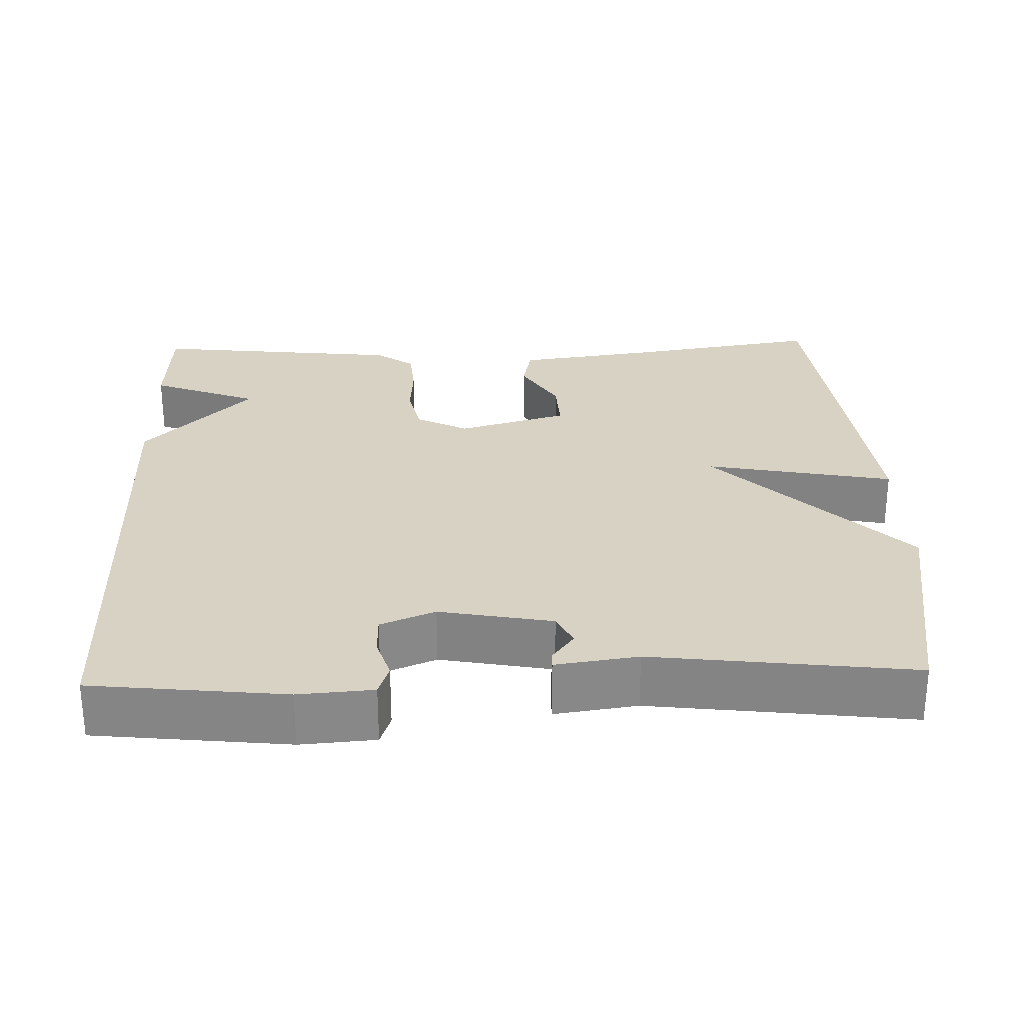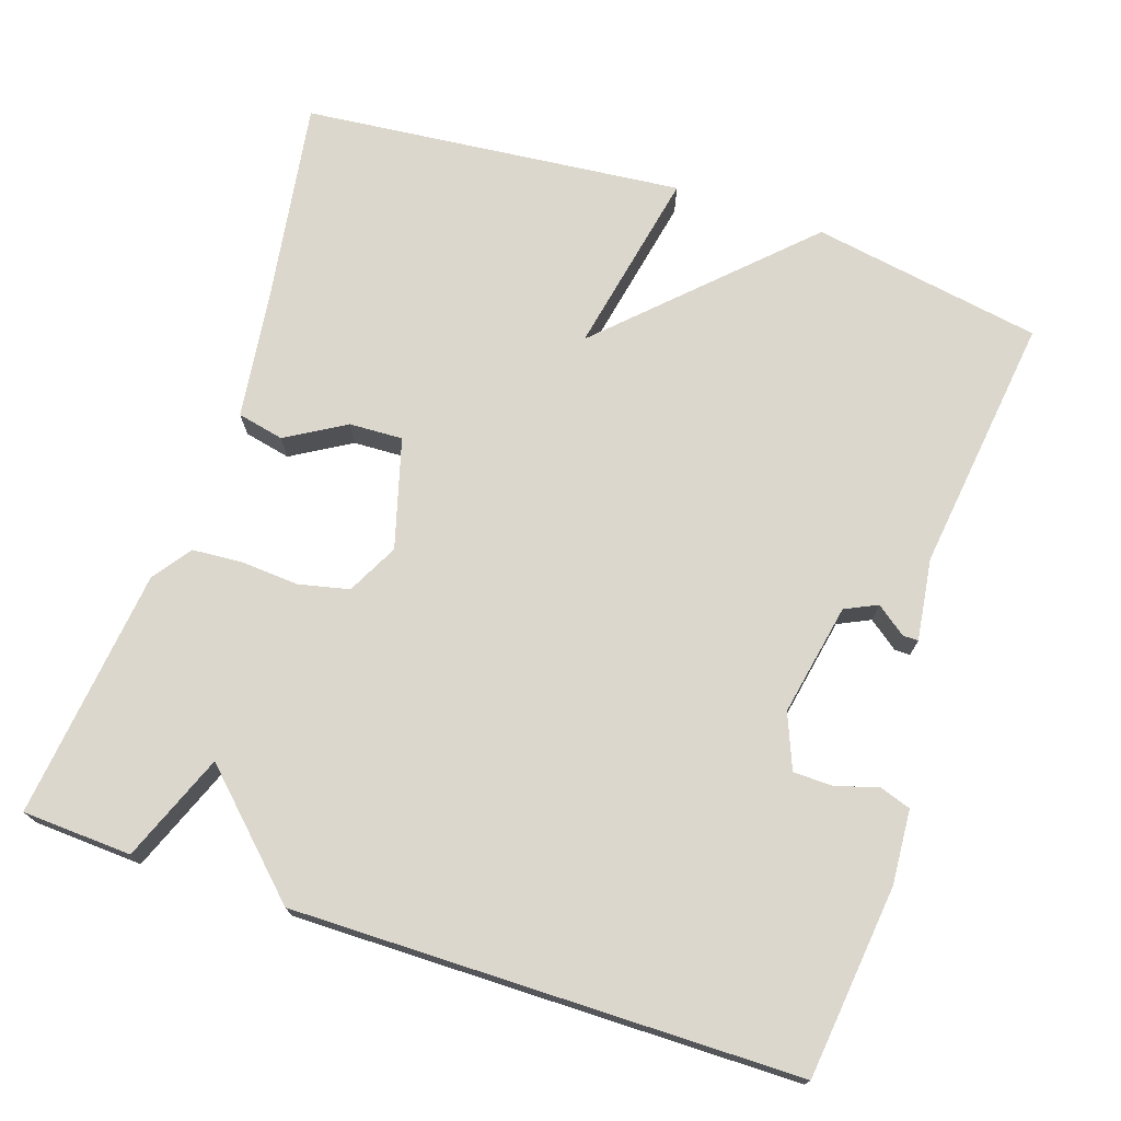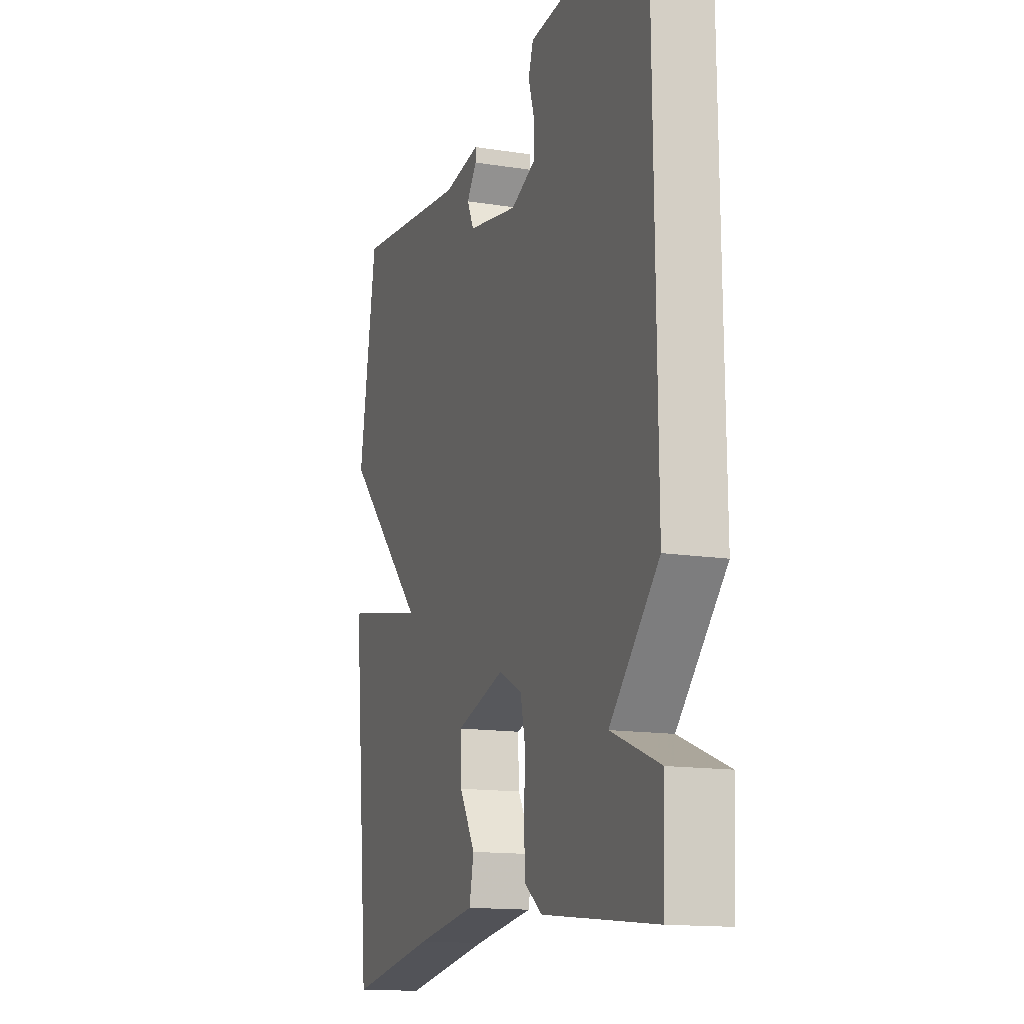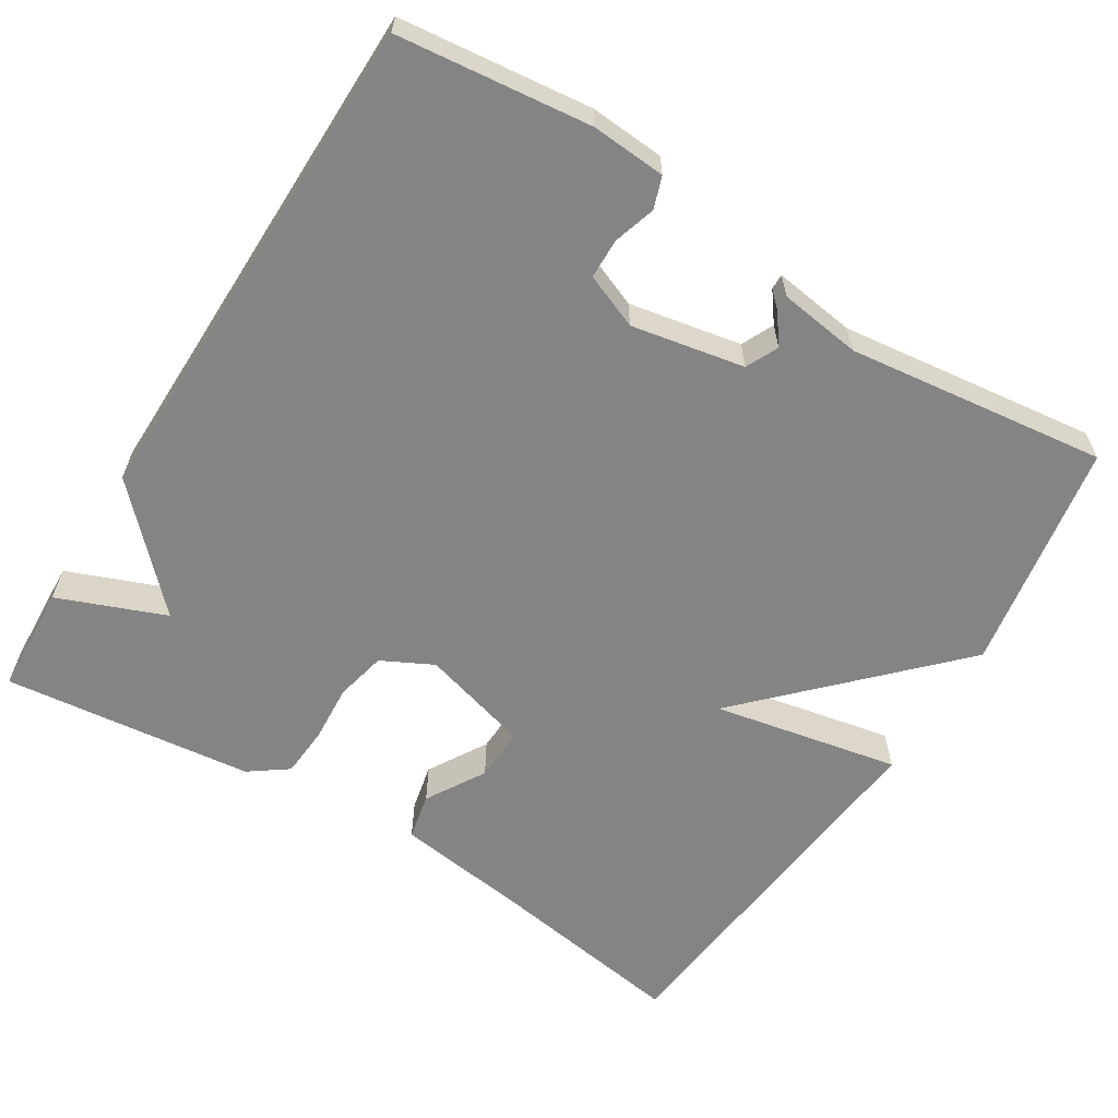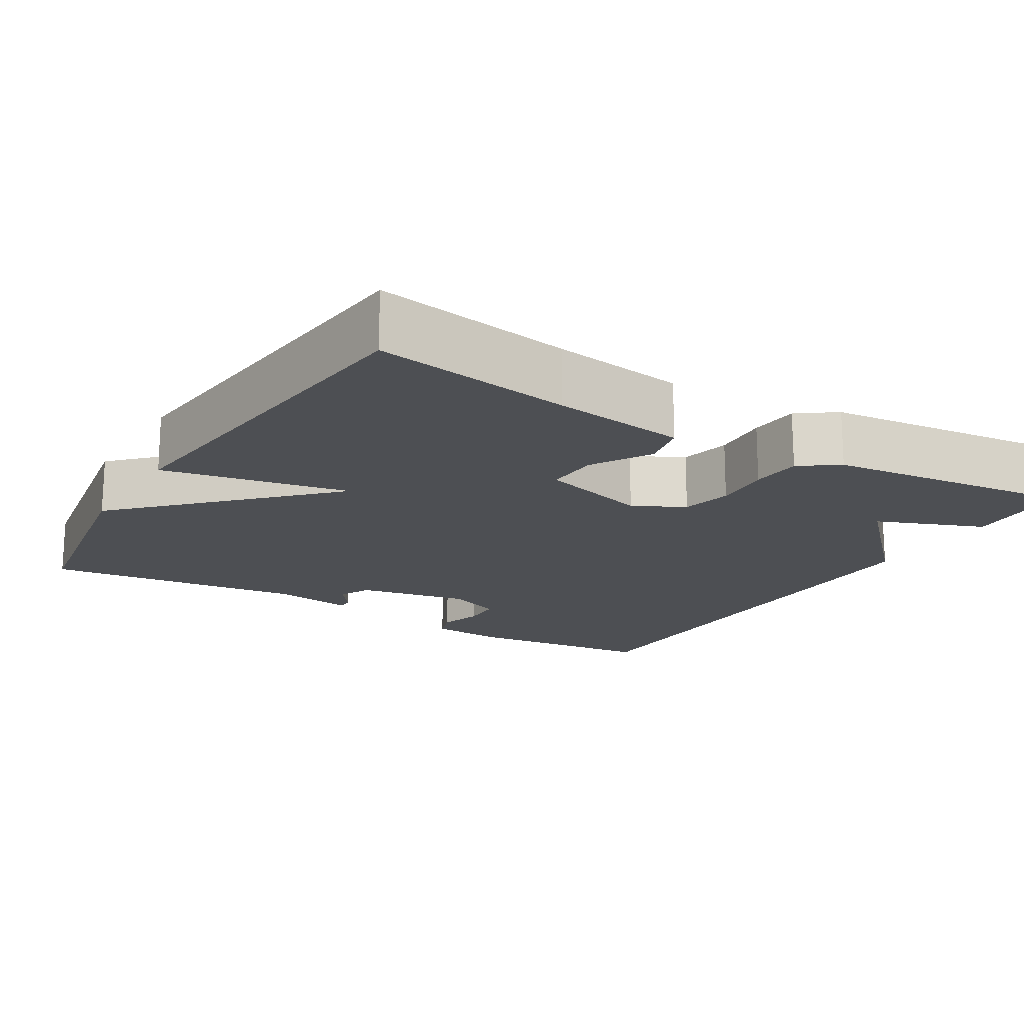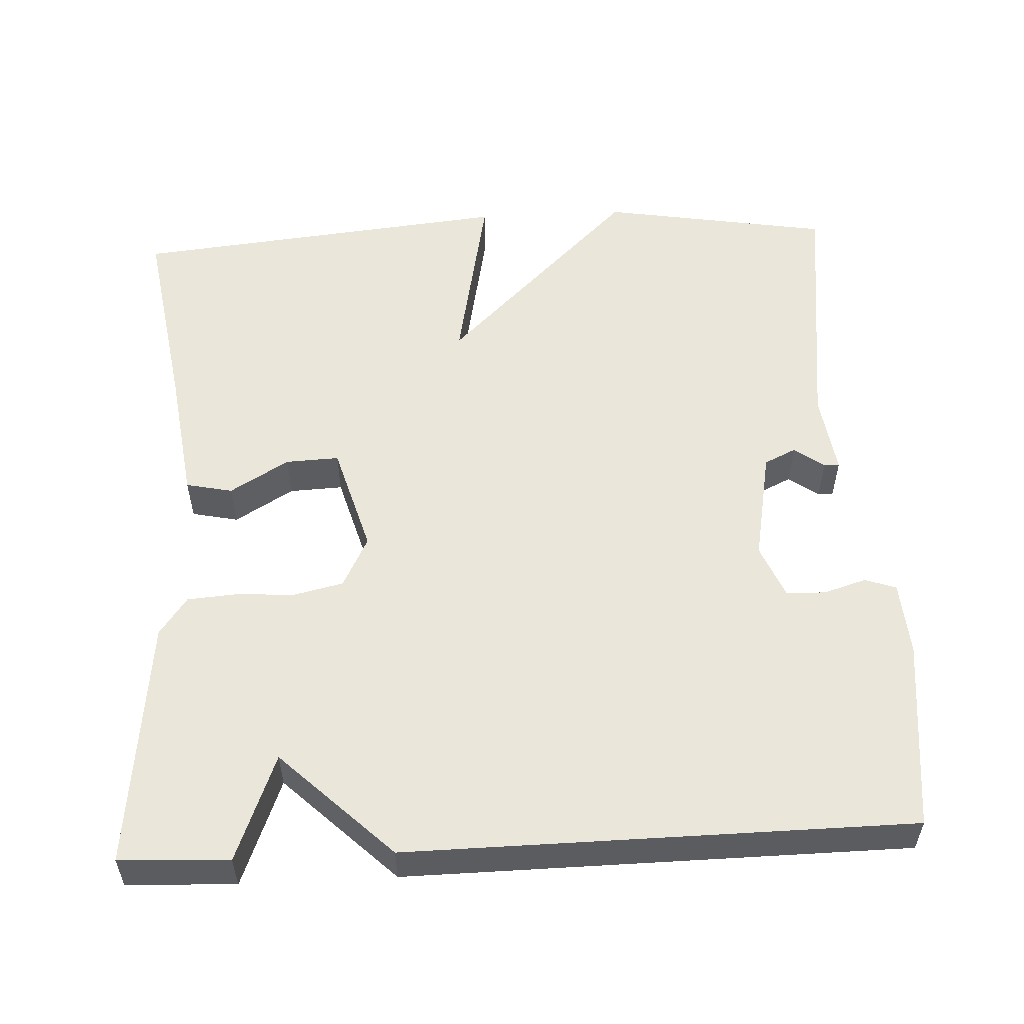
<metadata>
{"format":"obj","ext":"obj","renderer":"f3d","projection":"perspective","resolution":1024,"background":"white","views":[{"elev":27.7,"azim":-1.9,"up":"+Y"},{"elev":72.9,"azim":-71.4,"up":"+Y"},{"elev":-14.4,"azim":-109.0,"up":"+Z"},{"elev":-61.5,"azim":-31.8,"up":"+Y"},{"elev":-17.5,"azim":148.8,"up":"+Y"},{"elev":54.9,"azim":-92.9,"up":"+Y"}]}
</metadata>
<code>
v 0.5 0.07 0.5
v 0.551 0.07 0.199
v 0.307 0.07 -0.049
v 0.551 0.07 -0.001
v 0.5 0.07 -0.5
v 0.241 0.07 -0.459
v 0.066 0.07 -0.435
v 0.053 0.07 -0.374
v 0.099 0.07 -0.297
v 0.102 0.07 -0.227
v -0.041 0.07 -0.186
v -0.108 0.07 -0.22
v -0.123 0.07 -0.286
v -0.118 0.07 -0.361
v -0.123 0.07 -0.427
v -0.173 0.07 -0.463
v -0.5 0.07 -0.5
v -0.507 0.07 -0.357
v -0.367 0.07 -0.302
v -0.507 0.07 -0.157
v -0.5 0.07 0.5
v -0.249 0.07 0.528
v -0.152 0.07 0.521
v -0.138 0.07 0.48
v -0.155 0.07 0.425
v -0.154 0.07 0.373
v -0.083 0.07 0.344
v 0.064 0.07 0.372
v 0.084 0.07 0.414
v 0.055 0.07 0.453
v 0.055 0.07 0.473
v 0.162 0.07 0.458
v 0.5 0 0.5
v 0.551 0 0.199
v 0.307 0 -0.049
v 0.551 0 -0.001
v 0.5 0 -0.5
v 0.241 0 -0.459
v 0.066 0 -0.435
v 0.053 0 -0.374
v 0.099 0 -0.297
v 0.102 0 -0.227
v -0.041 0 -0.186
v -0.108 0 -0.22
v -0.123 0 -0.286
v -0.118 0 -0.361
v -0.123 0 -0.427
v -0.173 0 -0.463
v -0.5 0 -0.5
v -0.507 0 -0.357
v -0.367 0 -0.302
v -0.507 0 -0.157
v -0.5 0 0.5
v -0.249 0 0.528
v -0.152 0 0.521
v -0.138 0 0.48
v -0.155 0 0.425
v -0.154 0 0.373
v -0.083 0 0.344
v 0.064 0 0.372
v 0.084 0 0.414
v 0.055 0 0.453
v 0.055 0 0.473
v 0.162 0 0.458
f 29 30 31 32
f 1 2 3
f 32 1 3
f 29 32 3
f 28 29 3
f 27 28 3
f 26 27 3
f 23 24 25
f 22 23 25
f 21 22 25
f 20 21 25
f 19 20 25 26
f 17 18 19
f 16 17 19
f 15 16 19
f 14 15 19
f 13 14 19
f 12 13 19 26
f 11 12 26
f 10 11 26 3
f 6 7 8 9
f 6 9 10
f 5 6 10
f 4 5 10
f 3 4 10
f 64 63 62 61
f 35 34 33
f 35 33 64
f 35 64 61
f 35 61 60
f 35 60 59
f 35 59 58
f 57 56 55
f 57 55 54
f 57 54 53
f 57 53 52
f 58 57 52 51
f 51 50 49
f 51 49 48
f 51 48 47
f 51 47 46
f 51 46 45
f 58 51 45 44
f 58 44 43
f 35 58 43 42
f 41 40 39 38
f 42 41 38
f 42 38 37
f 42 37 36
f 42 36 35
f 1 33 34 2
f 2 34 35 3
f 3 35 36 4
f 4 36 37 5
f 5 37 38 6
f 6 38 39 7
f 7 39 40 8
f 8 40 41 9
f 9 41 42 10
f 10 42 43 11
f 11 43 44 12
f 12 44 45 13
f 13 45 46 14
f 14 46 47 15
f 15 47 48 16
f 16 48 49 17
f 17 49 50 18
f 18 50 51 19
f 19 51 52 20
f 20 52 53 21
f 21 53 54 22
f 22 54 55 23
f 23 55 56 24
f 24 56 57 25
f 25 57 58 26
f 26 58 59 27
f 27 59 60 28
f 28 60 61 29
f 29 61 62 30
f 30 62 63 31
f 31 63 64 32
f 32 64 33 1

</code>
